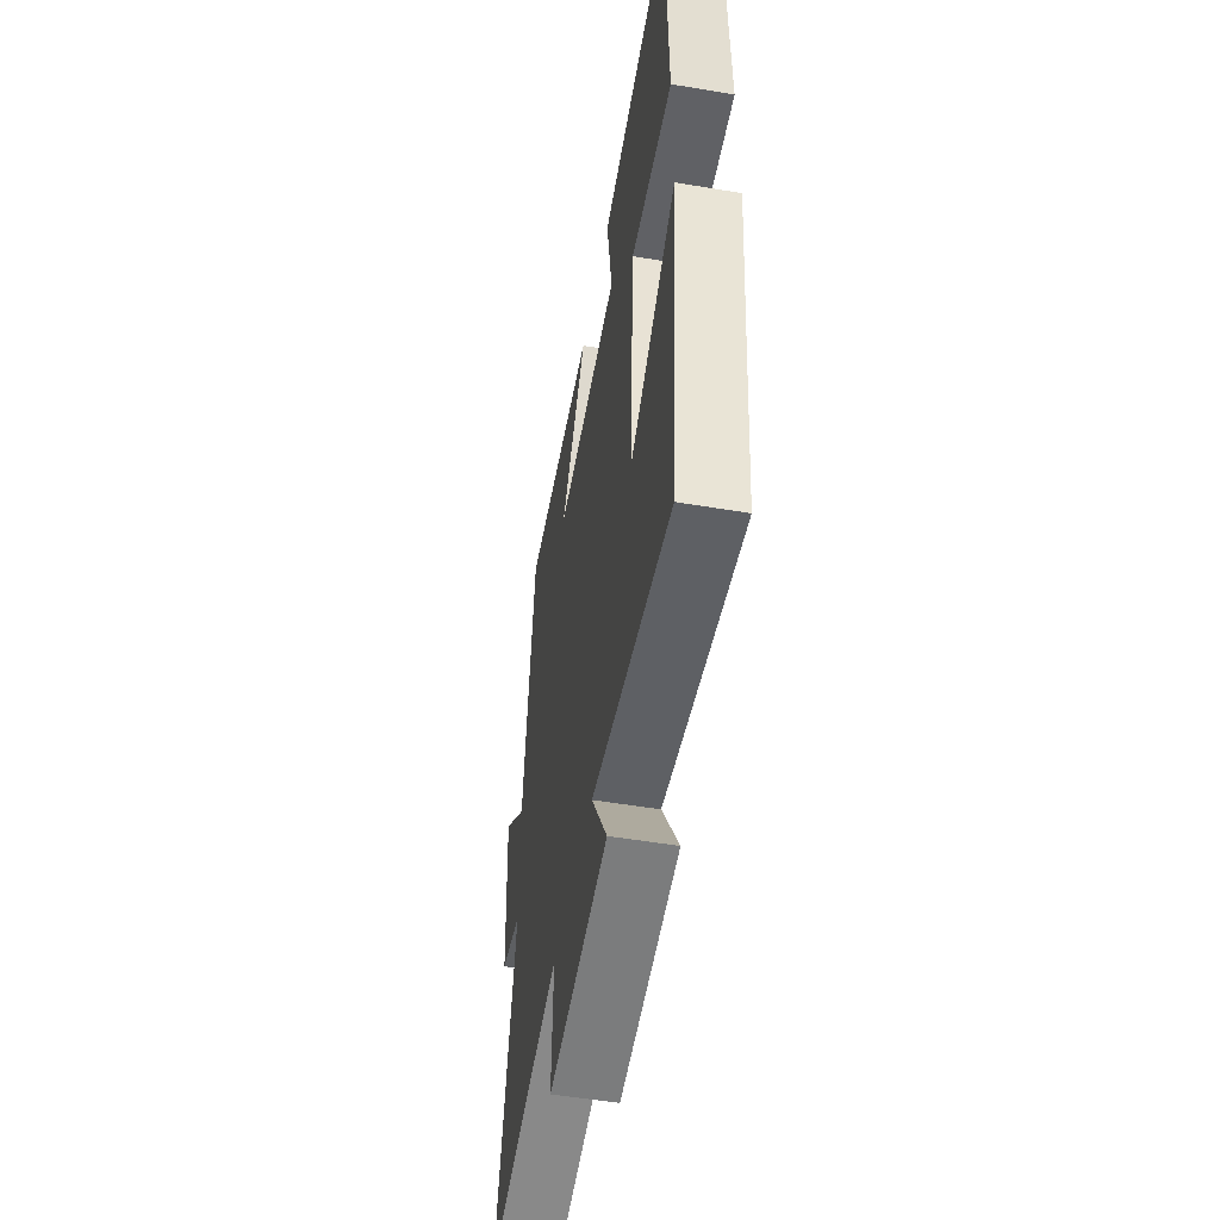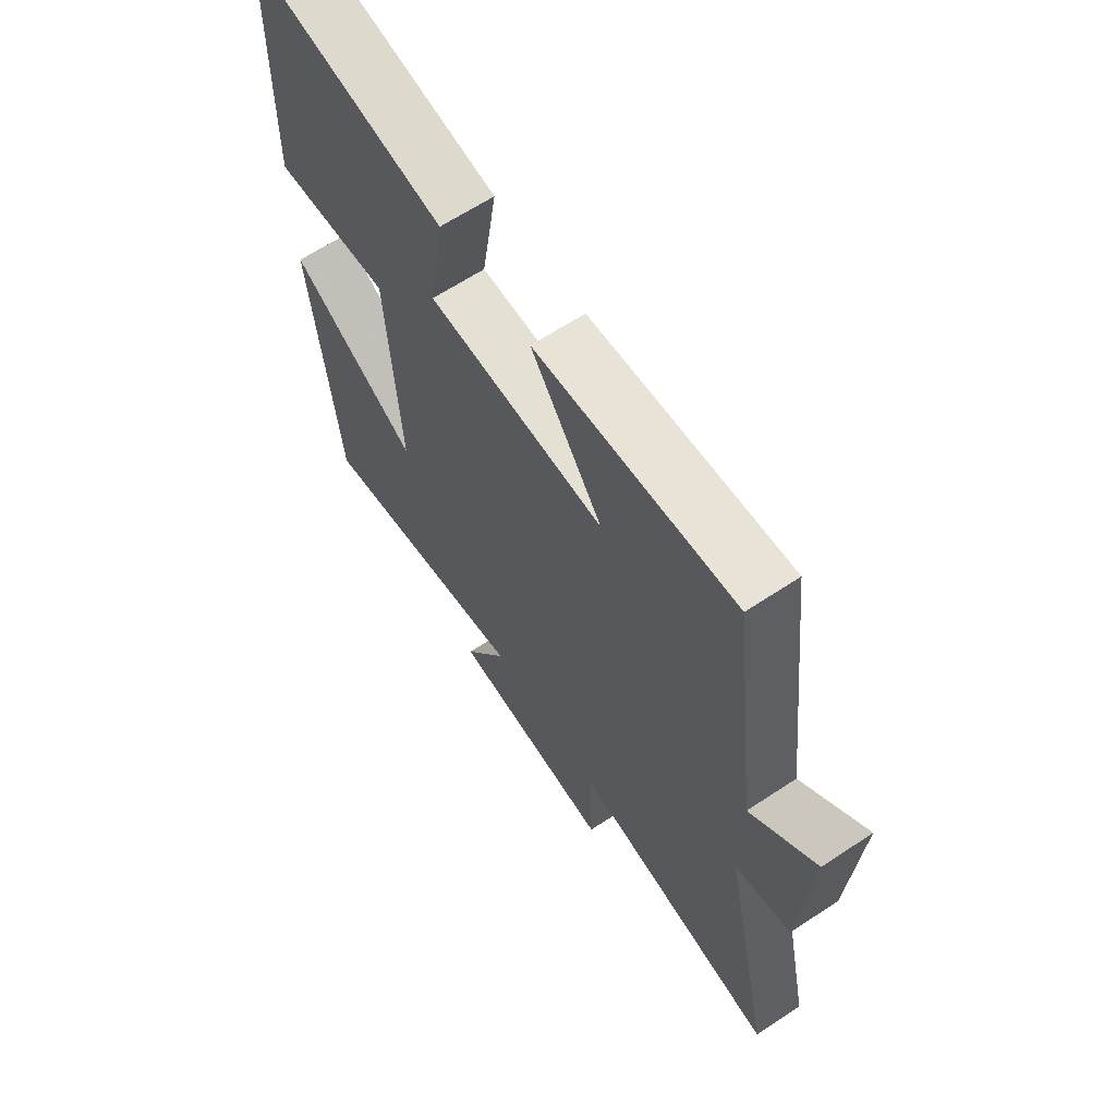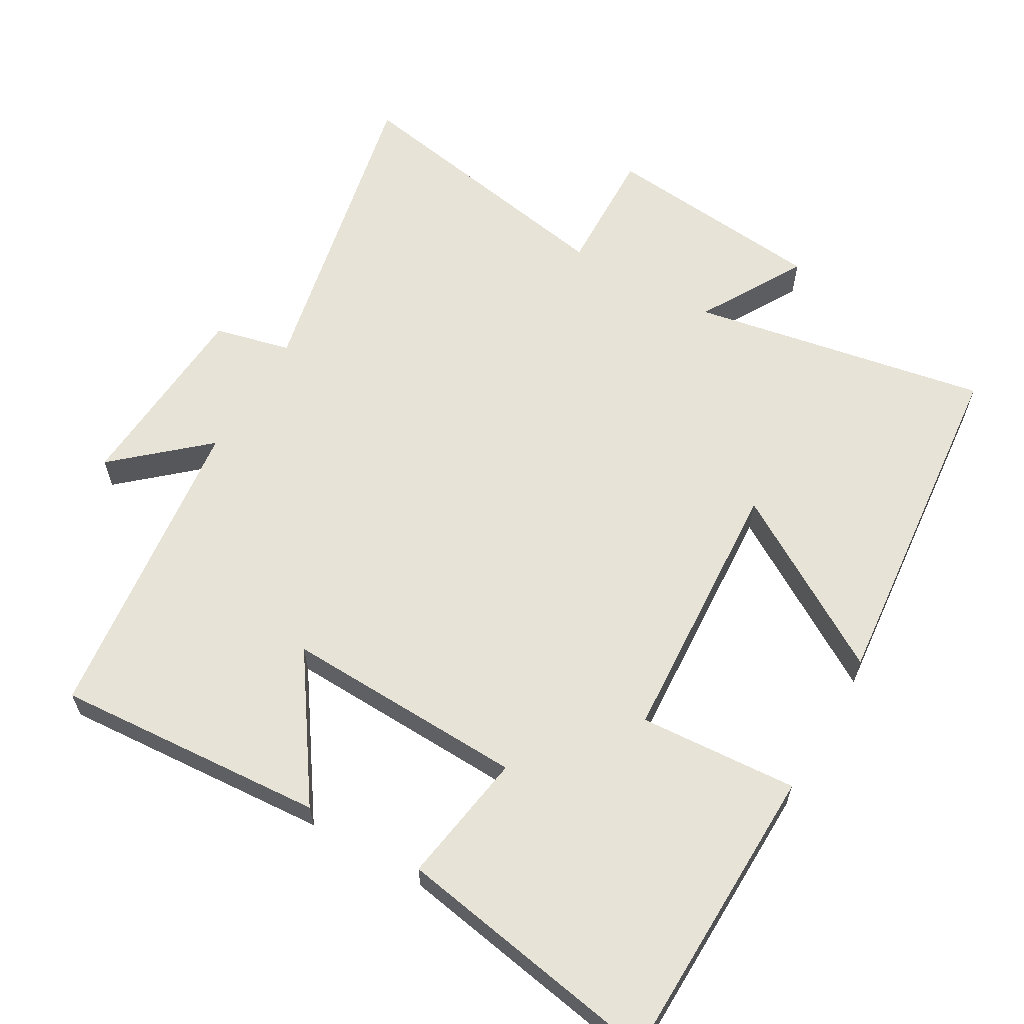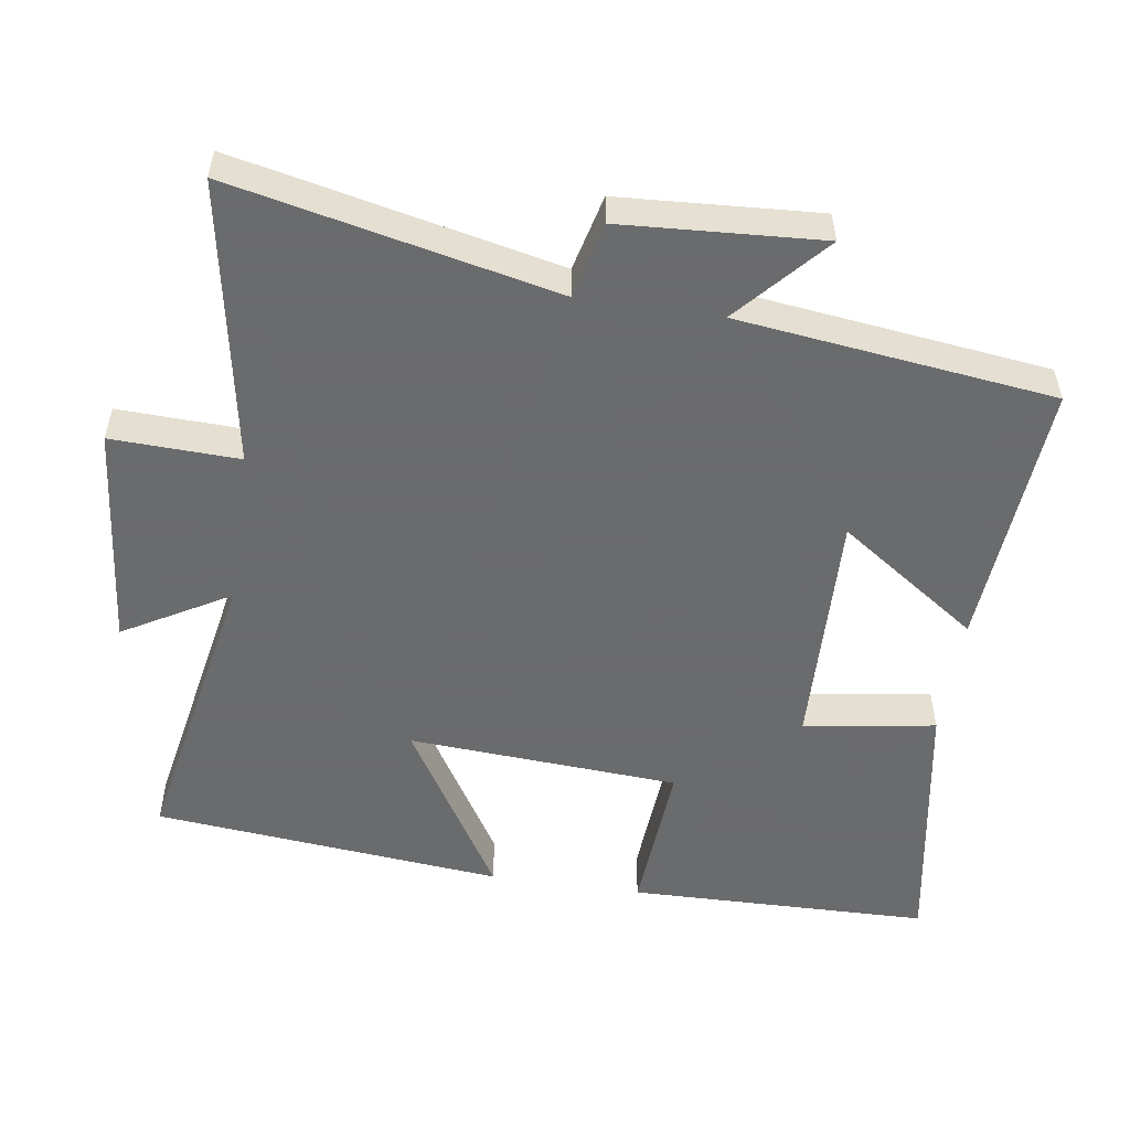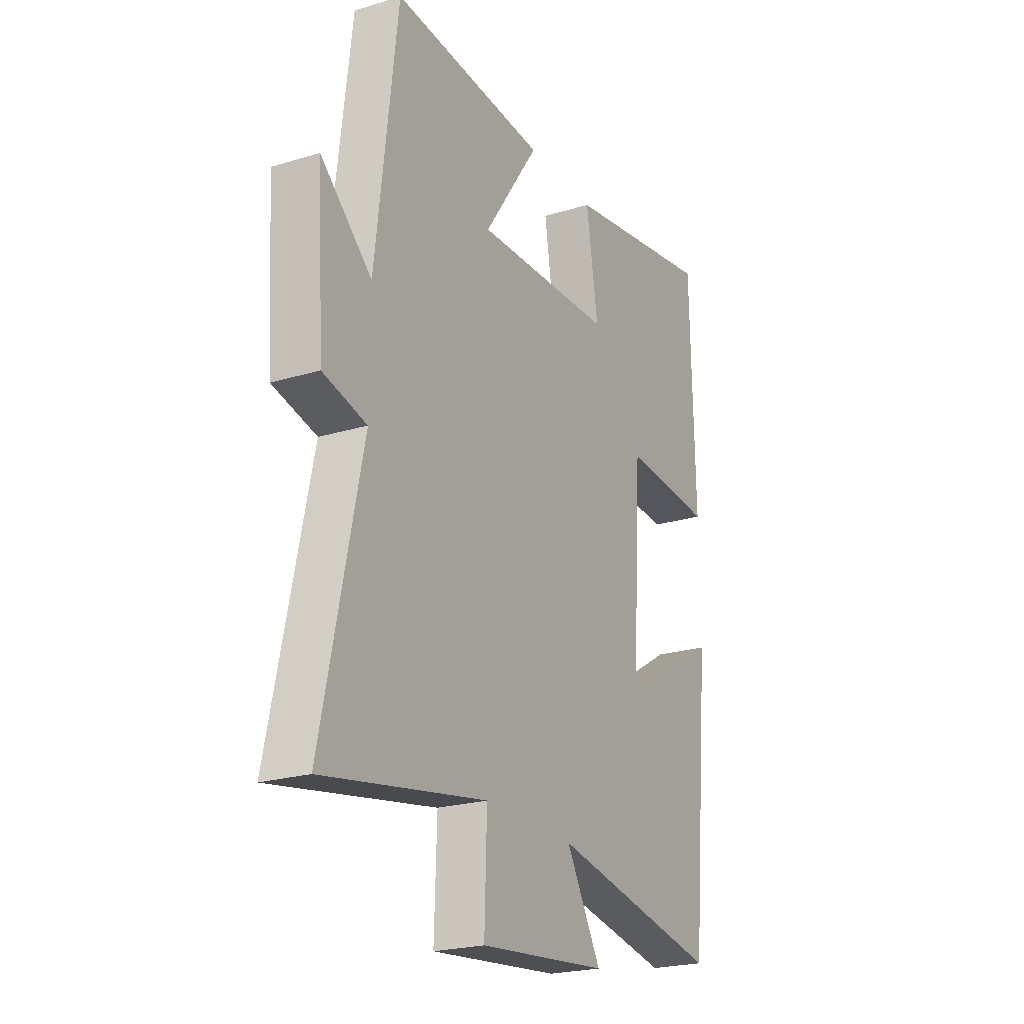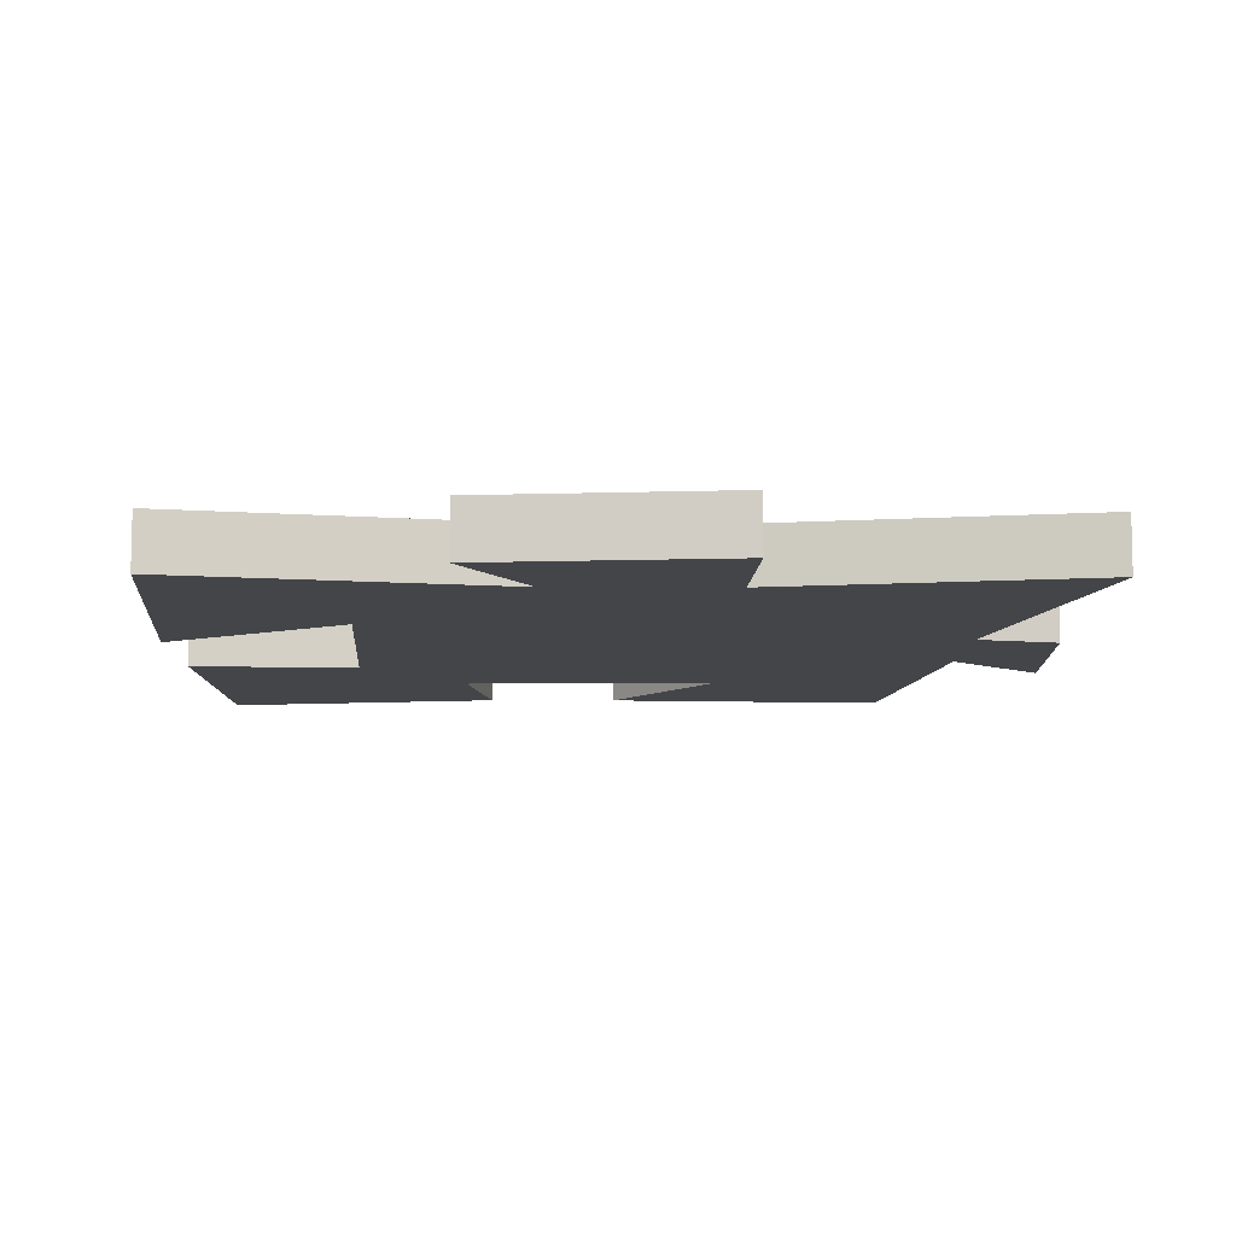
<metadata>
{"format":"obj","ext":"obj","renderer":"f3d","projection":"perspective","resolution":1024,"background":"white","views":[{"elev":-52.9,"azim":79.8,"up":"+Z"},{"elev":64.5,"azim":-123.7,"up":"+Z"},{"elev":61.8,"azim":30.1,"up":"+Y"},{"elev":-53.2,"azim":-98.6,"up":"+Y"},{"elev":-22.8,"azim":-62.4,"up":"+Z"},{"elev":-8.8,"azim":179.3,"up":"+Y"}]}
</metadata>
<code>
v 0.491 0.07 0.565
v 0.5 0.07 0.137
v 0.276 0.07 0.152
v 0.252 0.07 -0.232
v 0.5 0.07 -0.081
v 0.452 0.07 -0.578
v 0.03 0.07 -0.5
v 0.116 0.07 -0.649
v -0.202 0.07 -0.681
v -0.196 0.07 -0.5
v -0.598 0.07 -0.572
v -0.5 0.07 -0.116
v -0.608 0.07 -0.09
v -0.626 0.07 0.192
v -0.5 0.07 0.08
v -0.446 0.07 0.527
v -0.063 0.07 0.5
v -0.2 0.07 0.301
v 0.142 0.07 0.313
v 0.113 0.07 0.5
v 0.491 0 0.565
v 0.5 0 0.137
v 0.276 0 0.152
v 0.252 0 -0.232
v 0.5 0 -0.081
v 0.452 0 -0.578
v 0.03 0 -0.5
v 0.116 0 -0.649
v -0.202 0 -0.681
v -0.196 0 -0.5
v -0.598 0 -0.572
v -0.5 0 -0.116
v -0.608 0 -0.09
v -0.626 0 0.192
v -0.5 0 0.08
v -0.446 0 0.527
v -0.063 0 0.5
v -0.2 0 0.301
v 0.142 0 0.313
v 0.113 0 0.5
f 19 20 1 2
f 18 19 2 3
f 15 16 17 18
f 15 18 3 4
f 12 13 14 15
f 12 15 4
f 10 11 12 4
f 7 8 9 10
f 7 10 4
f 4 5 6 7
f 22 21 40 39
f 23 22 39 38
f 38 37 36 35
f 24 23 38 35
f 35 34 33 32
f 24 35 32
f 24 32 31 30
f 30 29 28 27
f 24 30 27
f 27 26 25 24
f 1 21 22 2
f 2 22 23 3
f 3 23 24 4
f 4 24 25 5
f 5 25 26 6
f 6 26 27 7
f 7 27 28 8
f 8 28 29 9
f 9 29 30 10
f 10 30 31 11
f 11 31 32 12
f 12 32 33 13
f 13 33 34 14
f 14 34 35 15
f 15 35 36 16
f 16 36 37 17
f 17 37 38 18
f 18 38 39 19
f 19 39 40 20
f 20 40 21 1

</code>
